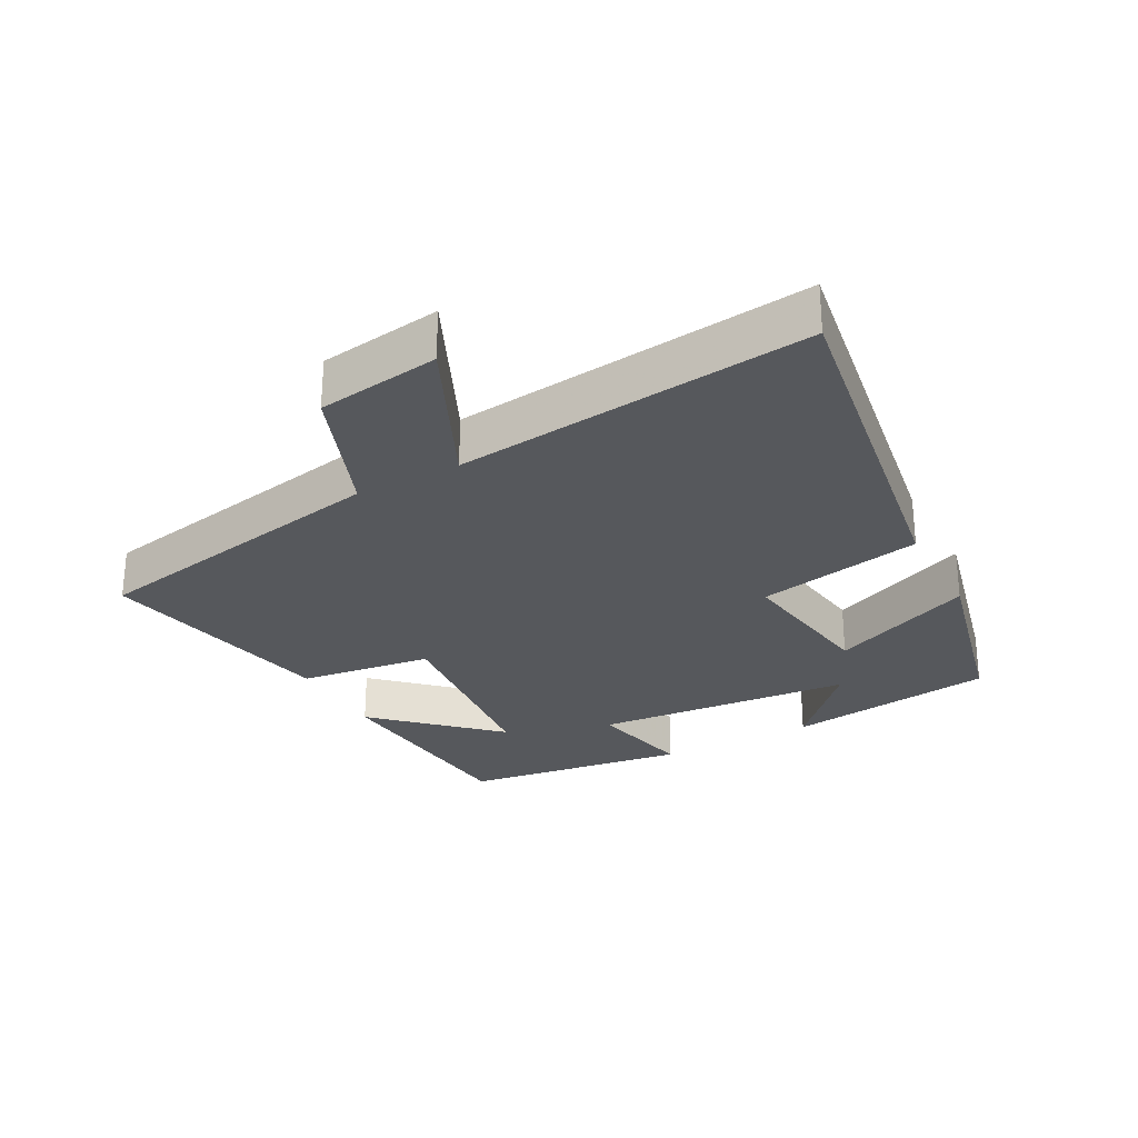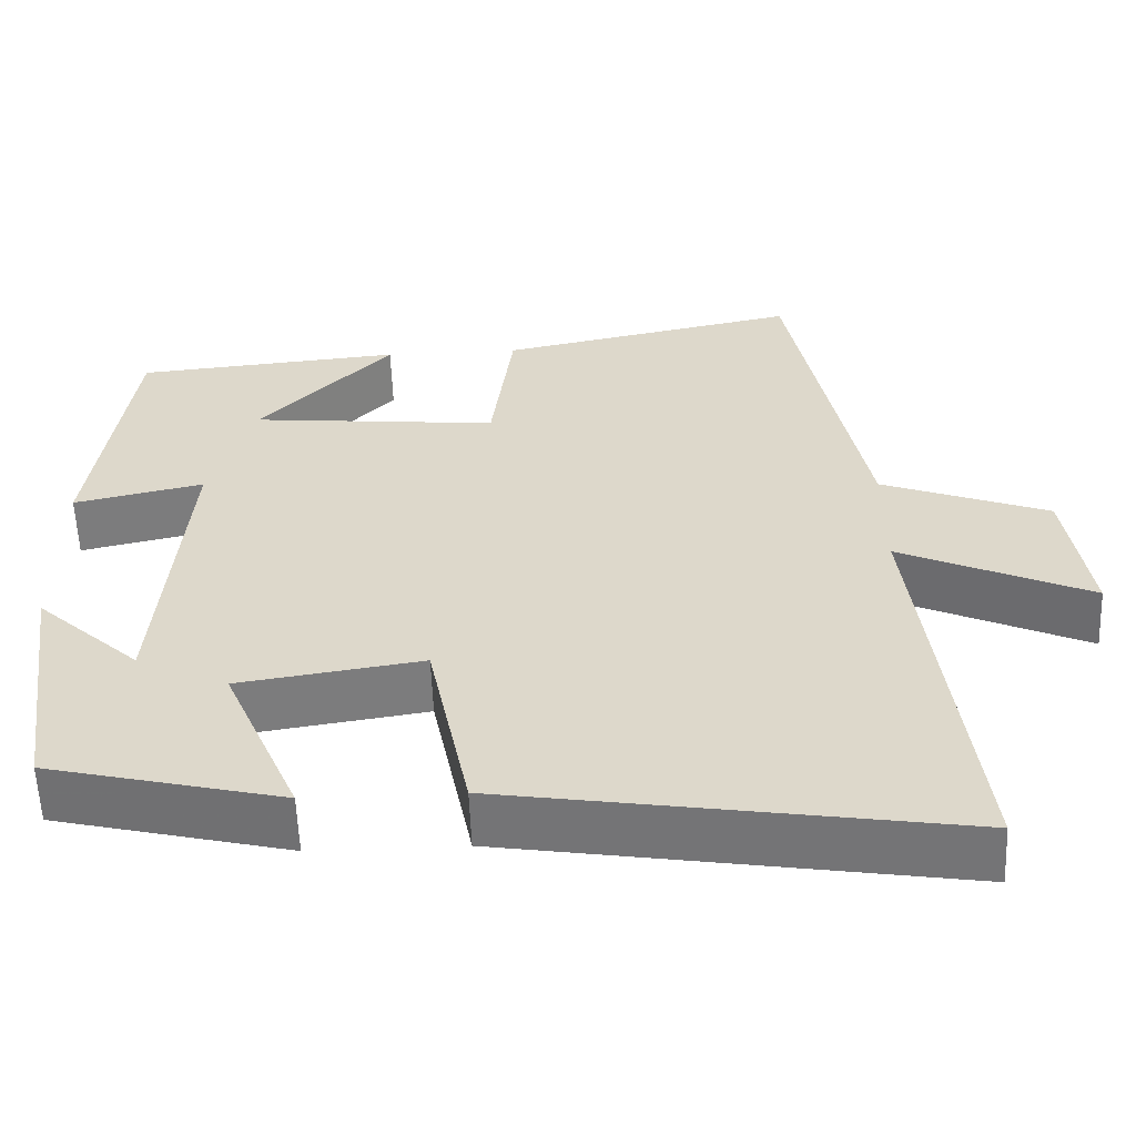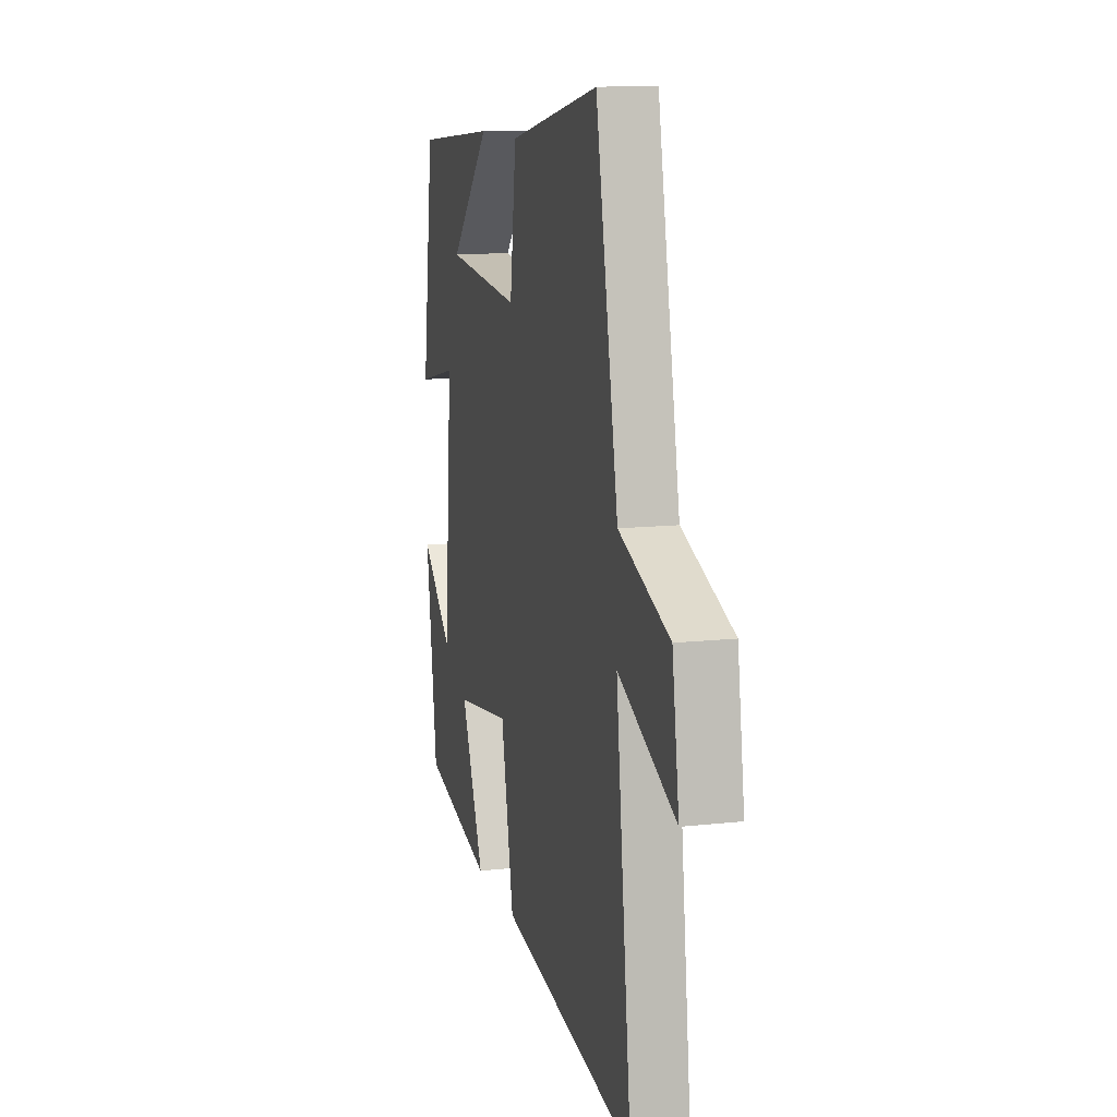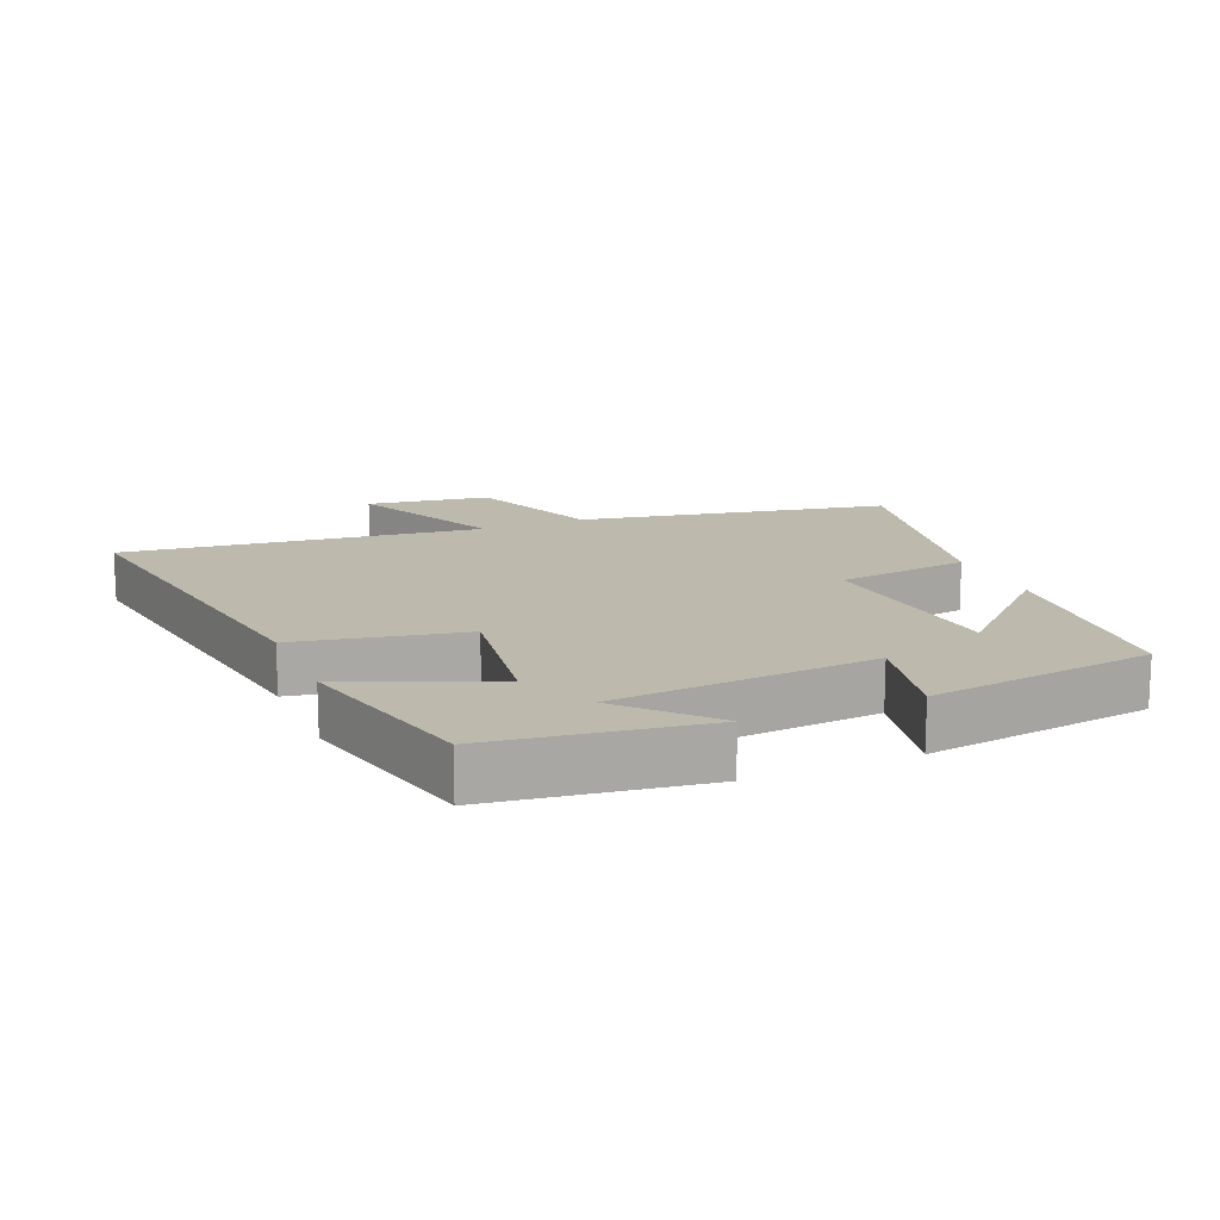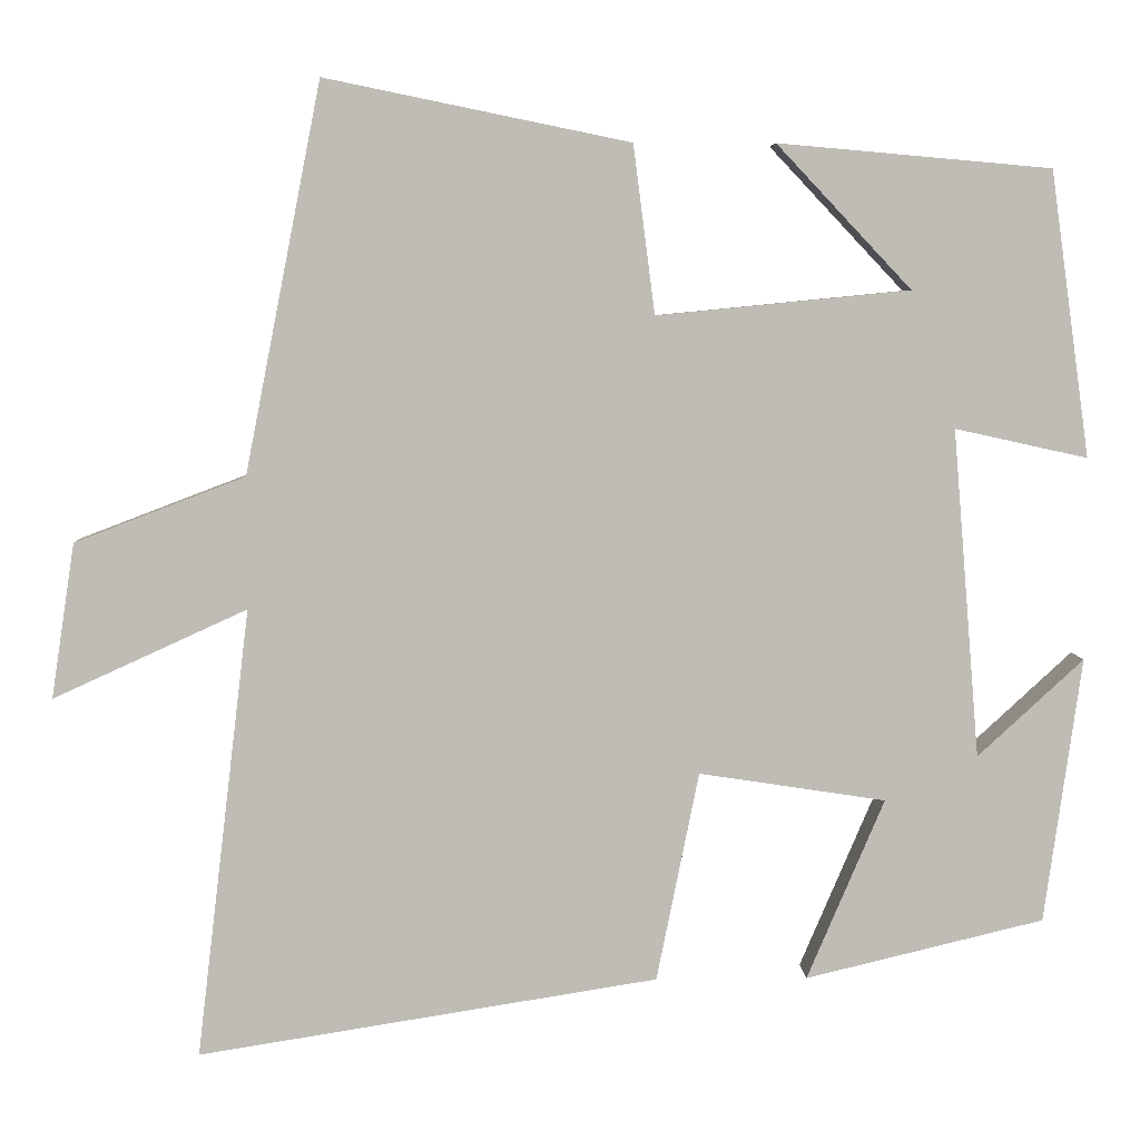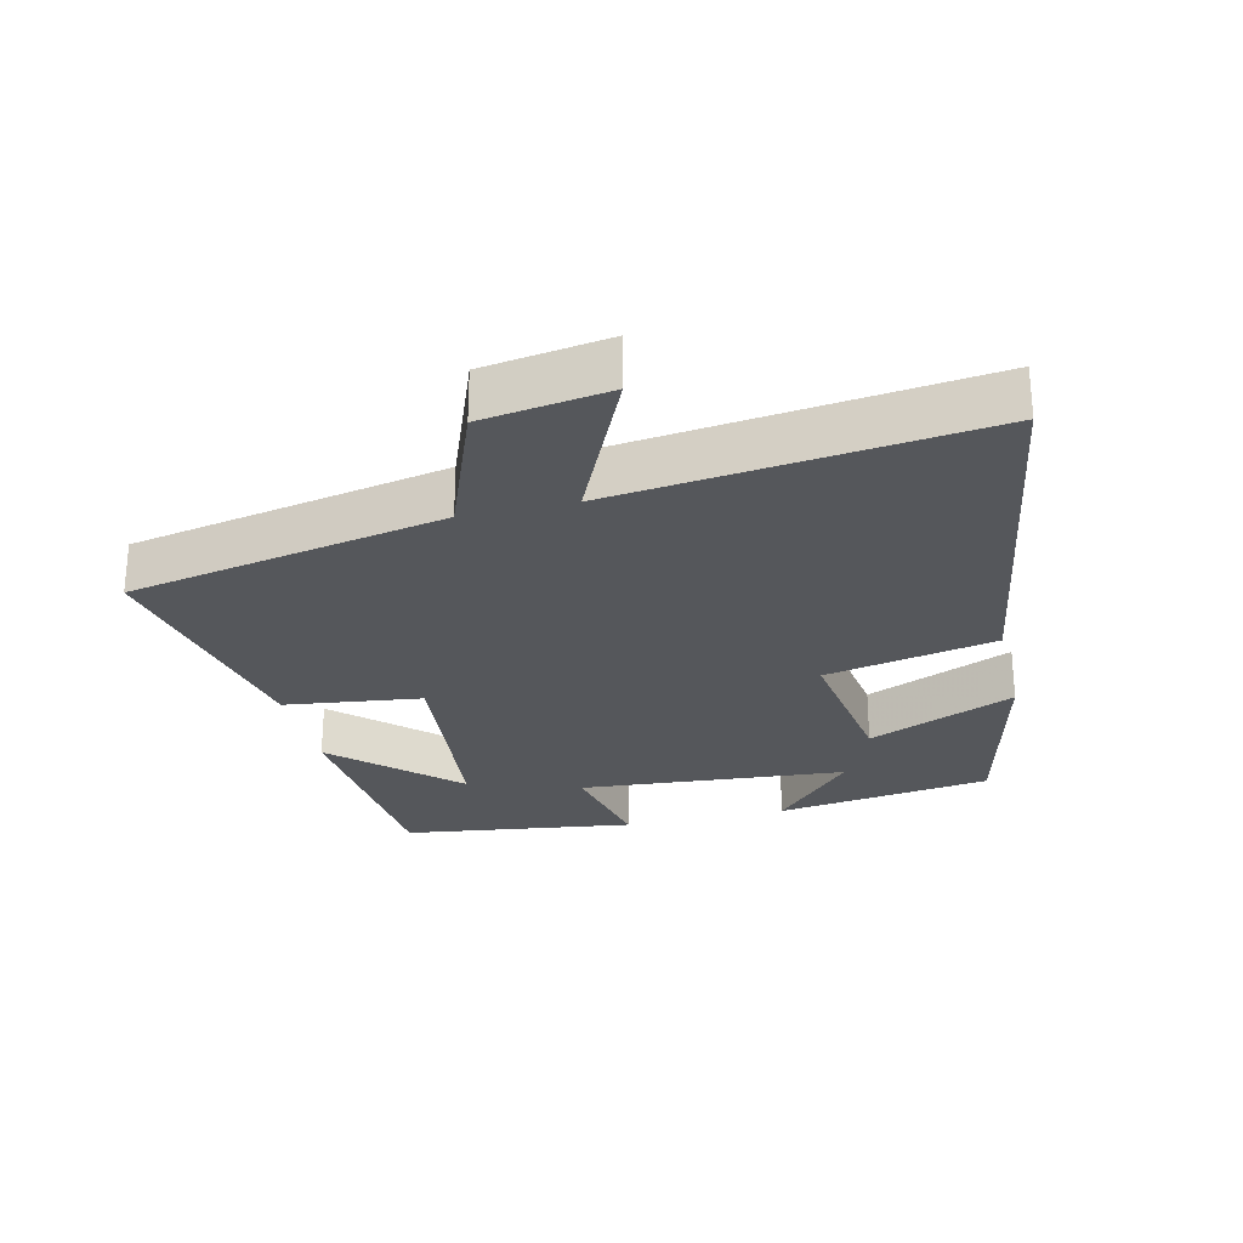
<metadata>
{"format":"obj","ext":"obj","renderer":"f3d","projection":"perspective","resolution":1024,"background":"white","views":[{"elev":-27.7,"azim":118.2,"up":"+Y"},{"elev":-58.0,"azim":2.2,"up":"+Z"},{"elev":12.2,"azim":75.3,"up":"+Z"},{"elev":15.0,"azim":-112.9,"up":"+Y"},{"elev":5.3,"azim":178.1,"up":"+Z"},{"elev":-26.9,"azim":103.4,"up":"+Y"}]}
</metadata>
<code>
v -0.453 0.07 0.471
v -0.125 0.07 0.5
v -0.287 0.07 0.328
v 0.017 0.07 0.298
v 0.043 0.07 0.5
v 0.409 0.07 0.575
v 0.5 0.07 0.109
v 0.704 0.07 0.031
v 0.732 0.07 -0.155
v 0.5 0.07 -0.049
v 0.564 0.07 -0.588
v 0.013 0.07 -0.5
v -0.038 0.07 -0.249
v -0.262 0.07 -0.283
v -0.169 0.07 -0.5
v -0.455 0.07 -0.431
v -0.5 0.07 -0.113
v -0.373 0.07 -0.23
v -0.341 0.07 0.164
v -0.5 0.07 0.129
v -0.453 0 0.471
v -0.125 0 0.5
v -0.287 0 0.328
v 0.017 0 0.298
v 0.043 0 0.5
v 0.409 0 0.575
v 0.5 0 0.109
v 0.704 0 0.031
v 0.732 0 -0.155
v 0.5 0 -0.049
v 0.564 0 -0.588
v 0.013 0 -0.5
v -0.038 0 -0.249
v -0.262 0 -0.283
v -0.169 0 -0.5
v -0.455 0 -0.431
v -0.5 0 -0.113
v -0.373 0 -0.23
v -0.341 0 0.164
v -0.5 0 0.129
f 19 20 1
f 15 16 17 18
f 14 15 18
f 13 14 18 19
f 10 11 12 13
f 10 13 19
f 7 8 9 10
f 6 7 10
f 5 6 10
f 4 5 10
f 3 4 10 19
f 1 2 3
f 1 3 19
f 21 40 39
f 38 37 36 35
f 38 35 34
f 39 38 34 33
f 33 32 31 30
f 39 33 30
f 30 29 28 27
f 30 27 26
f 30 26 25
f 30 25 24
f 39 30 24 23
f 23 22 21
f 39 23 21
f 1 21 22 2
f 2 22 23 3
f 3 23 24 4
f 4 24 25 5
f 5 25 26 6
f 6 26 27 7
f 7 27 28 8
f 8 28 29 9
f 9 29 30 10
f 10 30 31 11
f 11 31 32 12
f 12 32 33 13
f 13 33 34 14
f 14 34 35 15
f 15 35 36 16
f 16 36 37 17
f 17 37 38 18
f 18 38 39 19
f 19 39 40 20
f 20 40 21 1

</code>
